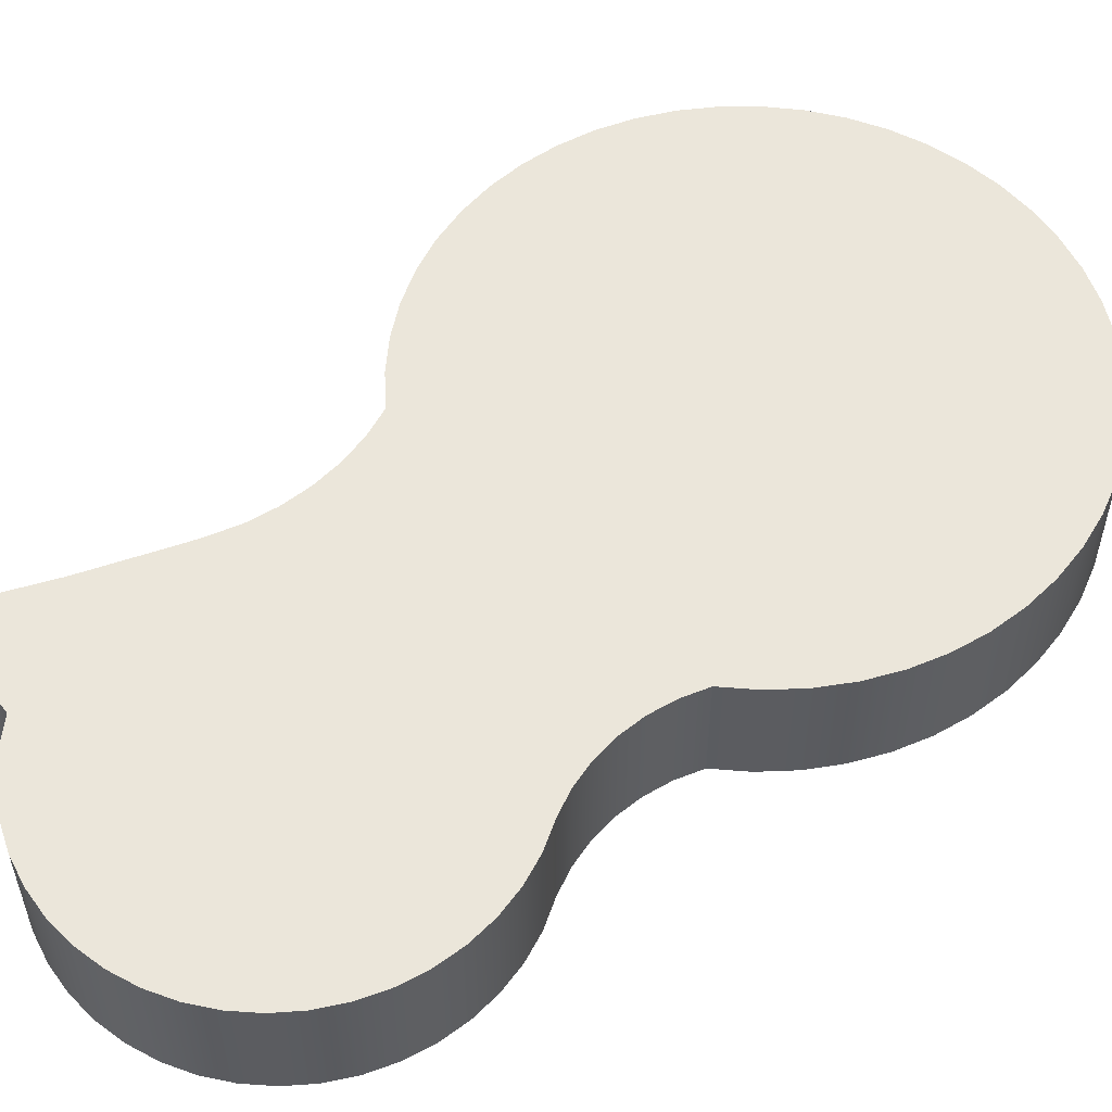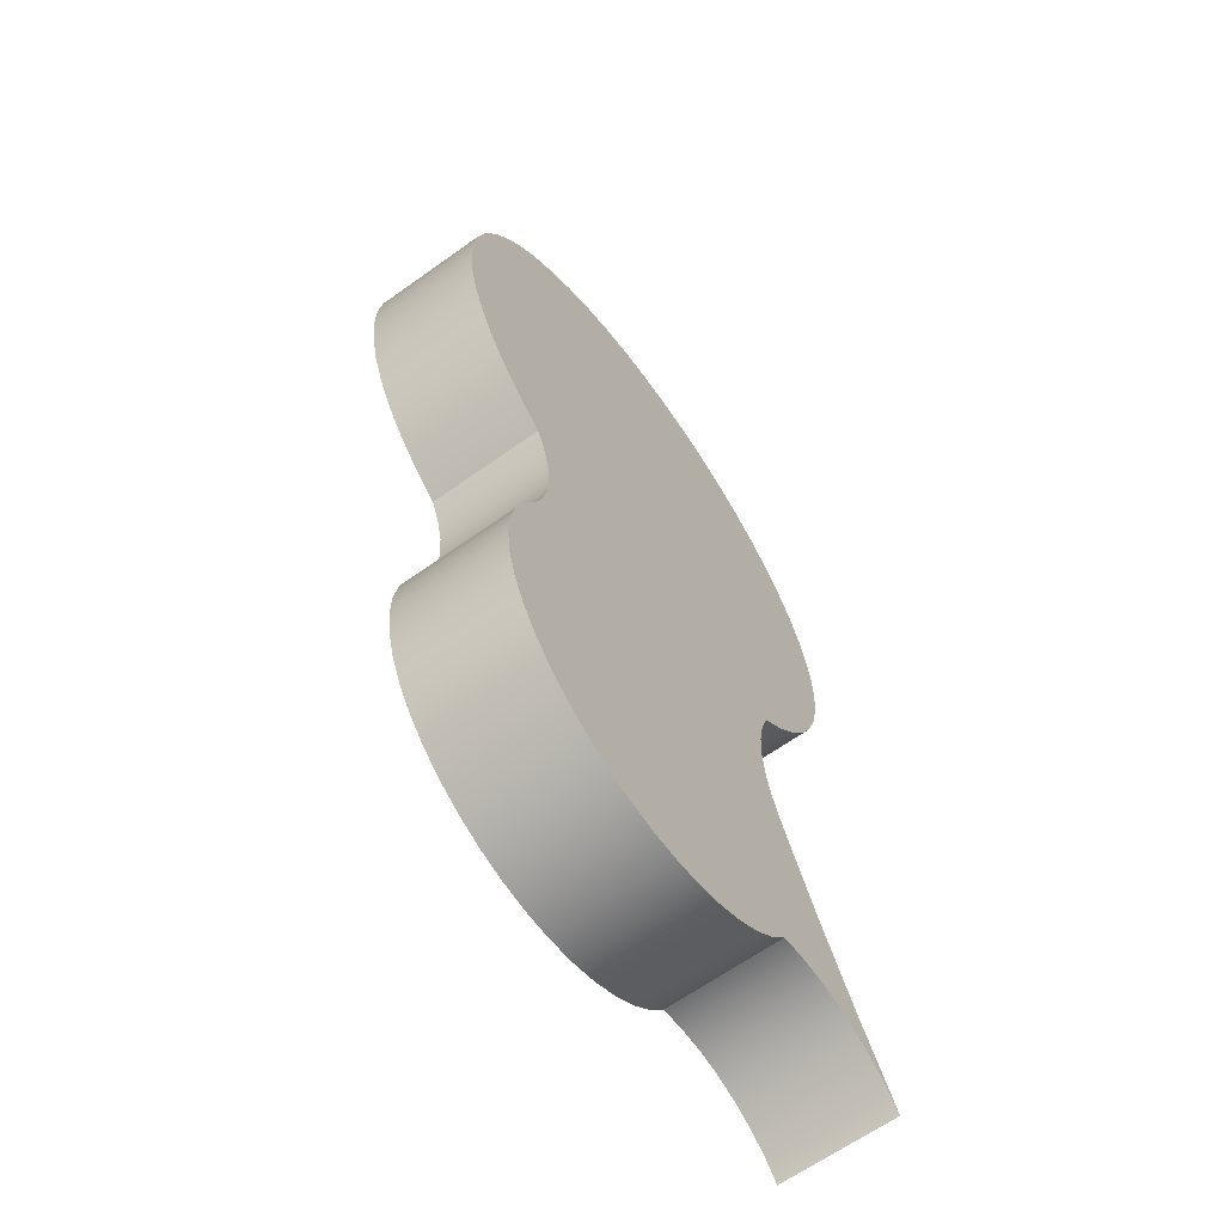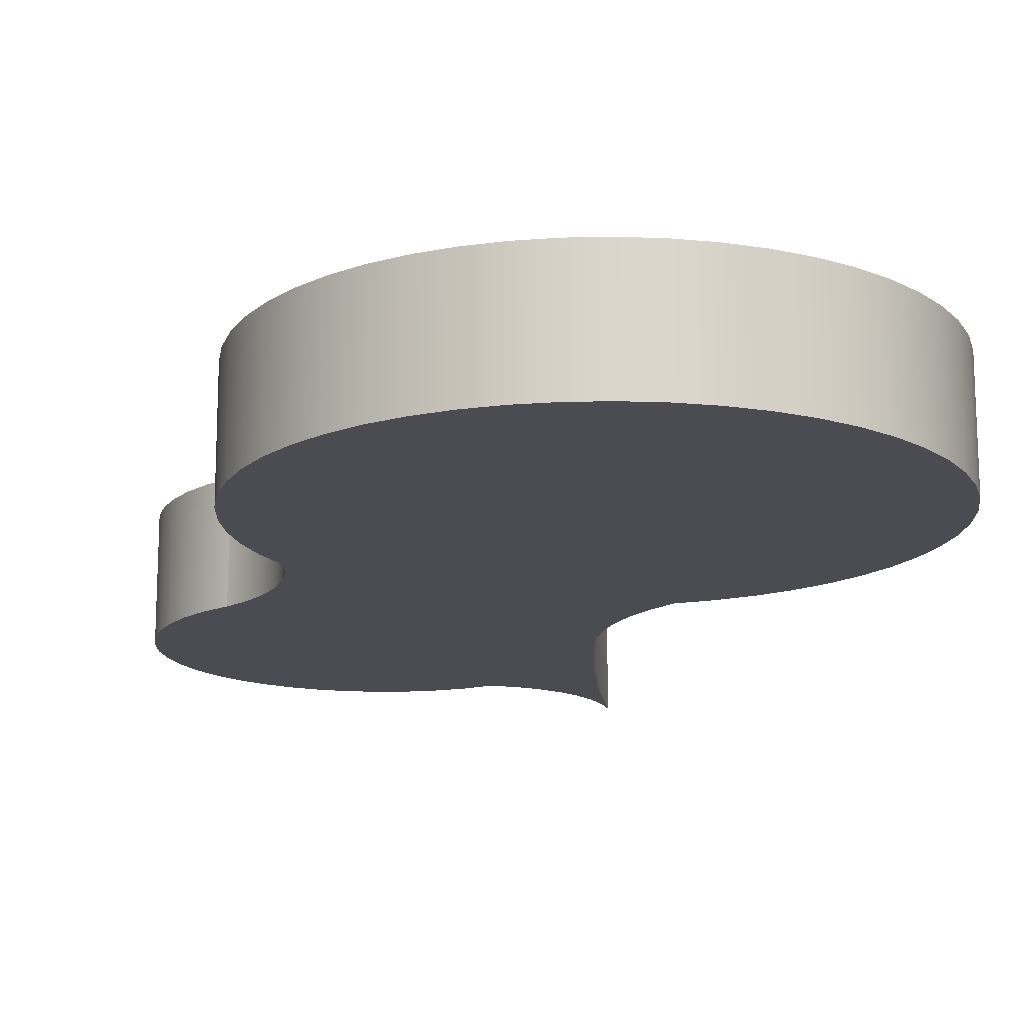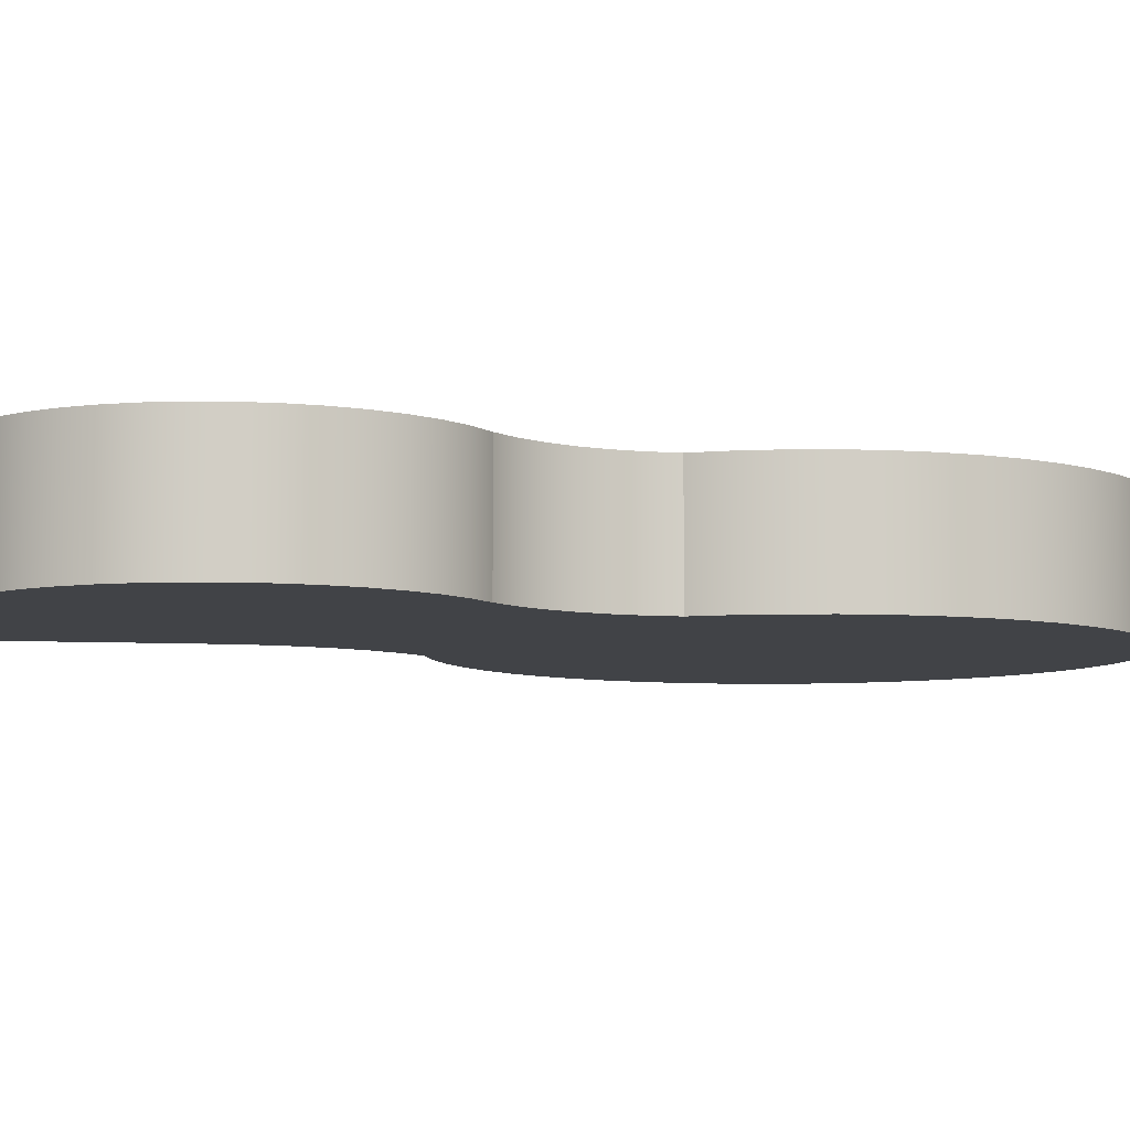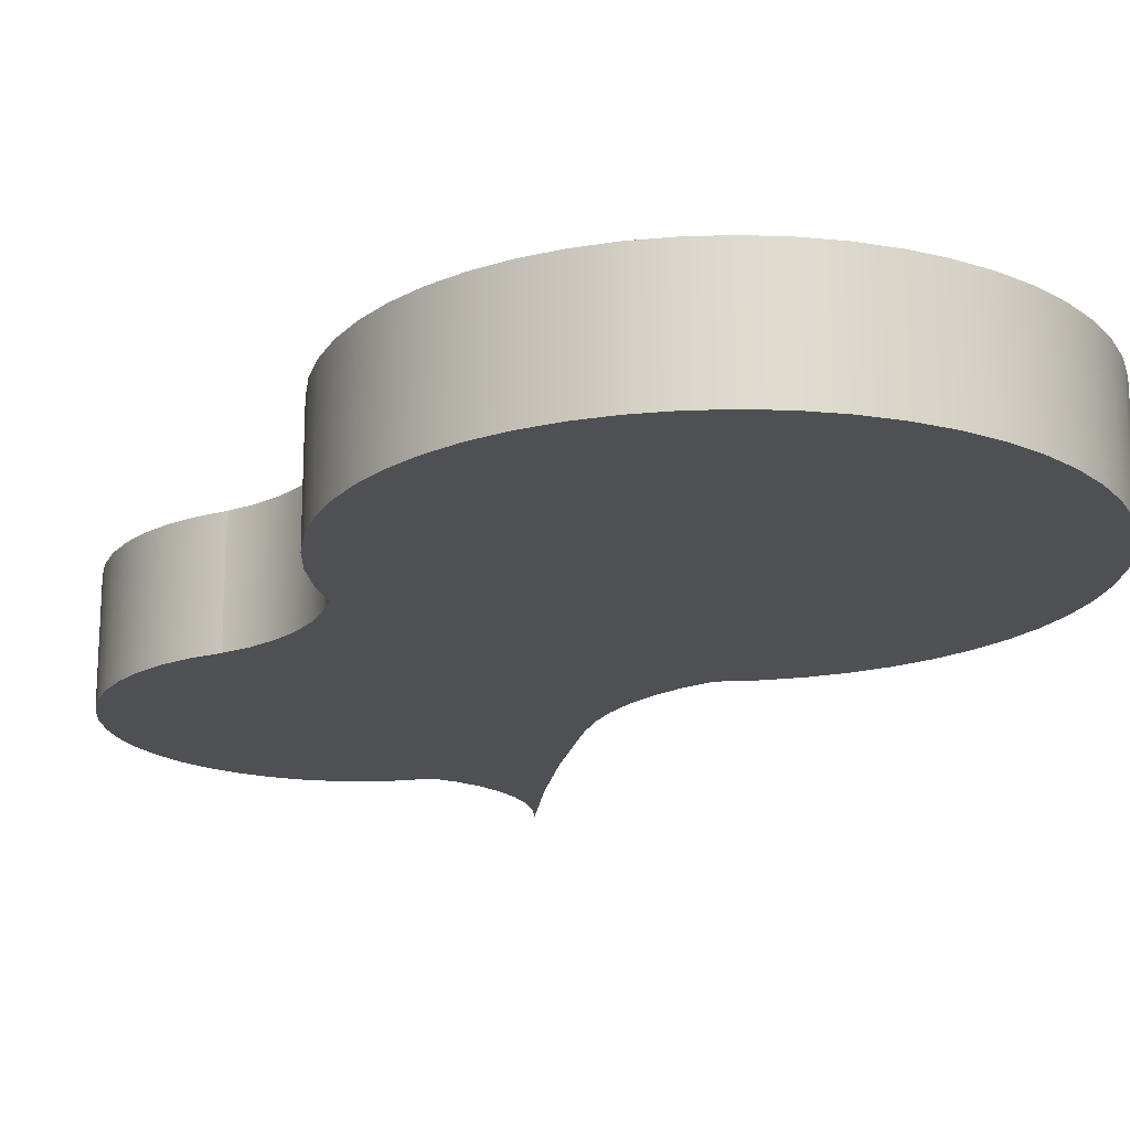
<metadata>
{"format":"obj","ext":"obj","renderer":"f3d","projection":"perspective","resolution":1024,"background":"white","views":[{"elev":55.0,"azim":-134.6,"up":"+Y"},{"elev":-64.6,"azim":-54.3,"up":"+Z"},{"elev":-15.5,"azim":-23.0,"up":"+Y"},{"elev":-7.1,"azim":-124.1,"up":"+Y"},{"elev":-18.8,"azim":-36.1,"up":"+Y"}]}
</metadata>
<code>
v 6.323 2 22
v 6.323 -2 22
v 6.388 -2 21.86
v 6.449 -2 21.72
v 6.507 -2 21.58
v 6.507 2 21.58
v 6.449 2 21.72
v 6.388 2 21.86
v 0.05885 -2 26
v 0.004736 -2 26
v -0.04938 -2 26
v -0.1035 -2 26
v -0.04938 -2 26
v 0.004734 -2 26
v 6.323 -2 22
v 5.953 -2 22.99
v 5.717 -2 24.01
v 5.617 -2 25.06
v 5.656 -2 26.11
v 5.834 -2 27.15
v 6.146 -2 28.15
v 7.07 -2 28.98
v 7.885 -2 29.92
v 8.577 -2 30.95
v 9.136 -2 32.06
v 9.553 -2 33.23
v 9.823 -2 34.44
v 9.94 -2 35.67
v 9.904 -2 36.91
v 9.714 -2 38.14
v 9.374 -2 39.33
v 8.888 -2 40.48
v 8.265 -2 41.55
v 7.513 -2 42.54
v 6.645 -2 43.42
v 5.674 -2 44.2
v 4.615 -2 44.84
v 3.483 -2 45.35
v 2.297 -2 45.72
v 1.075 -2 45.94
v -0.164 -2 46
v -1.402 -2 45.91
v -2.619 -2 45.66
v -3.796 -2 45.27
v -4.916 -2 44.74
v -5.961 -2 44.07
v -6.915 -2 43.27
v -7.763 -2 42.37
v -8.493 -2 41.36
v -9.093 -2 40.28
v -9.553 -2 39.13
v -9.867 -2 37.92
v -10.03 -2 36.69
v -10.04 -2 35.45
v -9.895 -2 34.22
v -9.599 -2 33.02
v -9.156 -2 31.86
v -8.572 -2 30.76
v -7.858 -2 29.75
v -7.023 -2 28.83
v -6.081 -2 28.02
v -5.73 -2 27.15
v -5.512 -2 26.23
v -5.433 -2 25.29
v -5.494 -2 24.36
v -5.694 -2 23.44
v -6.029 -2 22.56
v -6.481 -2 21.65
v -6.796 -2 20.68
v -6.968 -2 19.67
v -6.992 -2 18.66
v -6.868 -2 17.65
v -6.598 -2 16.66
v -6.19 -2 15.73
v -5.65 -2 14.87
v -4.991 -2 14.09
v -4.226 -2 13.42
v -3.372 -2 12.87
v -2.446 -2 12.44
v -1.469 -2 12.16
v -0.4603 -2 12.02
v 0.5578 -2 12.02
v 1.564 -2 12.18
v 2.537 -2 12.48
v 3.457 -2 12.91
v 4.303 -2 13.48
v 5.059 -2 14.16
v 5.707 -2 14.95
v 6.567 -2 15.07
v 7.436 -2 15.04
v 8.288 -2 14.87
v 9.098 -2 14.56
v 9.845 -2 14.12
v 10.51 -2 13.55
v 11.06 -2 12.88
v 9.411 -2 15.71
v 7.892 -2 18.61
v 6.507 -2 21.58
v 6.449 -2 21.72
v 6.388 -2 21.86
v 6.323 -2 22
v 6.323 2 22
v 5.953 2 22.99
v 5.717 2 24.01
v 5.617 2 25.06
v 5.656 2 26.11
v 5.834 2 27.15
v 6.146 2 28.15
v 6.146 -2 28.15
v 5.834 -2 27.15
v 5.656 -2 26.11
v 5.617 -2 25.06
v 5.717 -2 24.01
v 5.953 -2 22.99
v 11.06 -2 12.88
v 11.06 2 12.88
v 9.411 2 15.71
v 7.892 2 18.61
v 6.507 2 21.58
v 6.507 -2 21.58
v 7.892 -2 18.61
v 9.411 -2 15.71
v 5.707 -2 14.95
v 5.707 2 14.95
v 6.567 2 15.07
v 7.436 2 15.04
v 8.288 2 14.87
v 9.098 2 14.56
v 9.845 2 14.12
v 10.51 2 13.55
v 11.06 2 12.88
v 11.06 -2 12.88
v 10.51 -2 13.55
v 9.845 -2 14.12
v 9.098 -2 14.56
v 8.288 -2 14.87
v 7.436 -2 15.04
v 6.567 -2 15.07
v 6.146 -2 28.15
v 6.146 2 28.15
v 7.07 2 28.98
v 7.885 2 29.92
v 8.577 2 30.95
v 9.136 2 32.06
v 9.553 2 33.23
v 9.823 2 34.44
v 9.94 2 35.67
v 9.904 2 36.91
v 9.714 2 38.14
v 9.374 2 39.33
v 8.888 2 40.48
v 8.265 2 41.55
v 7.513 2 42.54
v 6.645 2 43.42
v 5.674 2 44.2
v 4.615 2 44.84
v 3.483 2 45.35
v 2.297 2 45.72
v 1.075 2 45.94
v -0.164 2 46
v -1.402 2 45.91
v -2.619 2 45.66
v -3.796 2 45.27
v -4.916 2 44.74
v -5.961 2 44.07
v -6.915 2 43.27
v -7.763 2 42.37
v -8.493 2 41.36
v -9.093 2 40.28
v -9.553 2 39.13
v -9.867 2 37.92
v -10.03 2 36.69
v -10.04 2 35.45
v -9.895 2 34.22
v -9.599 2 33.02
v -9.156 2 31.86
v -8.572 2 30.76
v -7.858 2 29.75
v -7.023 2 28.83
v -6.081 2 28.02
v -6.081 -2 28.02
v -7.023 -2 28.83
v -7.858 -2 29.75
v -8.572 -2 30.76
v -9.156 -2 31.86
v -9.599 -2 33.02
v -9.895 -2 34.22
v -10.04 -2 35.45
v -10.03 -2 36.69
v -9.867 -2 37.92
v -9.553 -2 39.13
v -9.093 -2 40.28
v -8.493 -2 41.36
v -7.763 -2 42.37
v -6.915 -2 43.27
v -5.961 -2 44.07
v -4.916 -2 44.74
v -3.796 -2 45.27
v -2.619 -2 45.66
v -1.402 -2 45.91
v -0.164 -2 46
v 1.075 -2 45.94
v 2.297 -2 45.72
v 3.483 -2 45.35
v 4.615 -2 44.84
v 5.674 -2 44.2
v 6.645 -2 43.42
v 7.513 -2 42.54
v 8.265 -2 41.55
v 8.888 -2 40.48
v 9.374 -2 39.33
v 9.714 -2 38.14
v 9.904 -2 36.91
v 9.94 -2 35.67
v 9.823 -2 34.44
v 9.553 -2 33.23
v 9.136 -2 32.06
v 8.577 -2 30.95
v 7.885 -2 29.92
v 7.07 -2 28.98
v 0.05885 -2 26
v 0.05885 2 26
v 0.004736 2 26
v -0.04938 2 26
v -0.1035 2 26
v -0.1035 -2 26
v -0.04938 -2 26
v 0.004736 -2 26
v -6.081 -2 28.02
v -6.081 2 28.02
v -5.73 2 27.15
v -5.512 2 26.23
v -5.433 2 25.29
v -5.494 2 24.36
v -5.694 2 23.44
v -6.029 2 22.56
v -6.029 -2 22.56
v -5.694 -2 23.44
v -5.494 -2 24.36
v -5.433 -2 25.29
v -5.512 -2 26.23
v -5.73 -2 27.15
v 6.323 2 22
v 6.388 2 21.86
v 6.449 2 21.72
v 6.507 2 21.58
v 7.892 2 18.61
v 9.411 2 15.71
v 11.06 2 12.88
v 10.51 2 13.55
v 9.845 2 14.12
v 9.098 2 14.56
v 8.288 2 14.87
v 7.436 2 15.04
v 6.567 2 15.07
v 5.707 2 14.95
v 5.059 2 14.16
v 4.303 2 13.48
v 3.457 2 12.91
v 2.537 2 12.48
v 1.564 2 12.18
v 0.5578 2 12.02
v -0.4603 2 12.02
v -1.469 2 12.16
v -2.446 2 12.44
v -3.372 2 12.87
v -4.226 2 13.42
v -4.991 2 14.09
v -5.65 2 14.87
v -6.19 2 15.73
v -6.598 2 16.66
v -6.868 2 17.65
v -6.992 2 18.66
v -6.968 2 19.67
v -6.796 2 20.68
v -6.481 2 21.65
v -6.029 2 22.56
v -5.694 2 23.44
v -5.494 2 24.36
v -5.433 2 25.29
v -5.512 2 26.23
v -5.73 2 27.15
v -6.081 2 28.02
v -7.023 2 28.83
v -7.858 2 29.75
v -8.572 2 30.76
v -9.156 2 31.86
v -9.599 2 33.02
v -9.895 2 34.22
v -10.04 2 35.45
v -10.03 2 36.69
v -9.867 2 37.92
v -9.553 2 39.13
v -9.093 2 40.28
v -8.493 2 41.36
v -7.763 2 42.37
v -6.915 2 43.27
v -5.961 2 44.07
v -4.916 2 44.74
v -3.796 2 45.27
v -2.619 2 45.66
v -1.402 2 45.91
v -0.164 2 46
v 1.075 2 45.94
v 2.297 2 45.72
v 3.483 2 45.35
v 4.615 2 44.84
v 5.674 2 44.2
v 6.645 2 43.42
v 7.513 2 42.54
v 8.265 2 41.55
v 8.888 2 40.48
v 9.374 2 39.33
v 9.714 2 38.14
v 9.904 2 36.91
v 9.94 2 35.67
v 9.823 2 34.44
v 9.553 2 33.23
v 9.136 2 32.06
v 8.577 2 30.95
v 7.885 2 29.92
v 7.07 2 28.98
v 6.146 2 28.15
v 5.834 2 27.15
v 5.656 2 26.11
v 5.617 2 25.06
v 5.717 2 24.01
v 5.953 2 22.99
v 0.05885 2 26
v 0.004734 2 26
v -0.04938 2 26
v -0.1035 2 26
v -0.04938 2 26
v 0.004736 2 26
v 0.05885 2 26
v 0.05885 -2 26
v 0.004734 -2 26
v -0.04938 -2 26
v -0.1035 -2 26
v -0.1035 2 26
v -0.04938 2 26
v 0.004734 2 26
v -6.029 -2 22.56
v -6.029 2 22.56
v -6.481 2 21.65
v -6.796 2 20.68
v -6.968 2 19.67
v -6.992 2 18.66
v -6.868 2 17.65
v -6.598 2 16.66
v -6.19 2 15.73
v -5.65 2 14.87
v -4.991 2 14.09
v -4.226 2 13.42
v -3.372 2 12.87
v -2.446 2 12.44
v -1.469 2 12.16
v -0.4603 2 12.02
v 0.5578 2 12.02
v 1.564 2 12.18
v 2.537 2 12.48
v 3.457 2 12.91
v 4.303 2 13.48
v 5.059 2 14.16
v 5.707 2 14.95
v 5.707 -2 14.95
v 5.059 -2 14.16
v 4.303 -2 13.48
v 3.457 -2 12.91
v 2.537 -2 12.48
v 1.564 -2 12.18
v 0.5578 -2 12.02
v -0.4603 -2 12.02
v -1.469 -2 12.16
v -2.446 -2 12.44
v -3.372 -2 12.87
v -4.226 -2 13.42
v -4.991 -2 14.09
v -5.65 -2 14.87
v -6.19 -2 15.73
v -6.598 -2 16.66
v -6.868 -2 17.65
v -6.992 -2 18.66
v -6.968 -2 19.67
v -6.796 -2 20.68
v -6.481 -2 21.65
f 1 2 8
f 8 2 3
f 8 3 7
f 7 3 4
f 7 4 6
f 6 4 5
f 10 64 9
f 9 64 19
f 9 19 14
f 14 19 20
f 14 20 21
f 10 11 64
f 64 11 12
f 64 12 63
f 63 12 62
f 62 12 61
f 61 12 44
f 61 44 45
f 13 41 12
f 12 41 42
f 12 42 43
f 13 14 41
f 41 14 40
f 40 14 39
f 39 14 38
f 38 14 21
f 38 21 37
f 37 21 36
f 36 21 35
f 35 21 22
f 35 22 34
f 34 22 23
f 34 23 33
f 33 23 24
f 33 24 32
f 32 24 25
f 32 25 31
f 31 25 26
f 31 26 30
f 30 26 27
f 30 27 29
f 29 27 28
f 100 15 67
f 67 15 16
f 67 16 66
f 66 16 17
f 66 17 65
f 65 17 18
f 65 18 64
f 64 18 19
f 43 44 12
f 45 46 61
f 61 46 47
f 61 47 60
f 60 47 48
f 60 48 59
f 59 48 49
f 59 49 58
f 58 49 50
f 58 50 57
f 57 50 51
f 57 51 56
f 56 51 52
f 56 52 55
f 55 52 53
f 55 53 54
f 100 67 99
f 99 67 68
f 99 68 98
f 98 68 69
f 98 69 70
f 71 72 70
f 70 72 73
f 70 73 74
f 74 75 70
f 70 75 76
f 70 76 77
f 77 78 70
f 70 78 79
f 70 79 80
f 70 80 98
f 98 80 81
f 98 81 82
f 82 83 98
f 98 83 84
f 98 84 85
f 85 86 98
f 98 86 87
f 98 87 88
f 98 88 97
f 97 88 89
f 97 89 96
f 96 89 90
f 96 90 91
f 91 92 96
f 96 92 93
f 96 93 94
f 94 95 96
f 101 102 114
f 114 102 103
f 114 103 113
f 113 103 104
f 113 104 112
f 112 104 105
f 112 105 111
f 111 105 106
f 111 106 110
f 110 106 107
f 110 107 109
f 109 107 108
f 115 116 122
f 122 116 117
f 122 117 121
f 121 117 118
f 121 118 120
f 120 118 119
f 123 124 138
f 138 124 125
f 138 125 137
f 137 125 126
f 137 126 136
f 136 126 127
f 136 127 135
f 135 127 128
f 135 128 134
f 134 128 129
f 134 129 133
f 133 129 130
f 133 130 132
f 132 130 131
f 139 140 220
f 220 140 141
f 220 141 219
f 219 141 142
f 219 142 218
f 218 142 143
f 218 143 217
f 217 143 144
f 217 144 216
f 216 144 145
f 216 145 215
f 215 145 146
f 215 146 214
f 214 146 147
f 214 147 213
f 213 147 148
f 213 148 212
f 212 148 149
f 212 149 211
f 211 149 150
f 211 150 210
f 210 150 151
f 210 151 209
f 209 151 152
f 209 152 208
f 208 152 153
f 208 153 207
f 207 153 154
f 207 154 206
f 206 154 155
f 206 155 205
f 205 155 156
f 205 156 204
f 204 156 157
f 204 157 203
f 203 157 158
f 203 158 202
f 202 158 159
f 202 159 201
f 201 159 160
f 201 160 200
f 200 160 161
f 200 161 199
f 199 161 162
f 199 162 198
f 198 162 163
f 198 163 197
f 197 163 164
f 197 164 196
f 196 164 165
f 196 165 195
f 195 165 166
f 195 166 194
f 194 166 167
f 194 167 193
f 193 167 168
f 193 168 192
f 192 168 169
f 192 169 191
f 191 169 170
f 191 170 190
f 190 170 171
f 190 171 189
f 189 171 172
f 189 172 188
f 188 172 173
f 188 173 187
f 187 173 174
f 187 174 186
f 186 174 175
f 186 175 185
f 185 175 176
f 185 176 184
f 184 176 177
f 184 177 183
f 183 177 178
f 183 178 182
f 182 178 179
f 182 179 181
f 181 179 180
f 221 222 228
f 228 222 223
f 228 223 227
f 227 223 224
f 227 224 226
f 226 224 225
f 229 230 242
f 242 230 231
f 242 231 241
f 241 231 232
f 241 232 240
f 240 232 233
f 240 233 239
f 239 233 234
f 239 234 238
f 238 234 235
f 238 235 237
f 237 235 236
f 328 243 277
f 277 243 244
f 277 244 245
f 277 245 276
f 276 245 246
f 276 246 275
f 275 246 274
f 274 246 264
f 274 264 265
f 247 256 246
f 246 256 257
f 246 257 258
f 256 247 255
f 255 247 248
f 255 248 254
f 254 248 253
f 253 248 252
f 252 248 251
f 251 248 250
f 250 248 249
f 258 259 246
f 246 259 260
f 246 260 261
f 261 262 246
f 246 262 263
f 246 263 264
f 265 266 274
f 274 266 267
f 274 267 268
f 268 269 274
f 274 269 270
f 274 270 273
f 273 270 271
f 273 271 272
f 277 278 328
f 328 278 327
f 327 278 279
f 327 279 326
f 326 279 280
f 326 280 325
f 325 280 329
f 325 329 330
f 281 332 280
f 280 332 333
f 280 333 334
f 281 282 332
f 332 282 283
f 332 283 300
f 300 283 299
f 299 283 298
f 298 283 297
f 297 283 284
f 297 284 296
f 296 284 285
f 296 285 295
f 295 285 286
f 295 286 294
f 294 286 287
f 294 287 293
f 293 287 288
f 293 288 292
f 292 288 289
f 292 289 291
f 291 289 290
f 300 301 332
f 332 301 302
f 332 302 303
f 304 330 303
f 303 330 331
f 303 331 332
f 304 305 330
f 330 305 306
f 330 306 323
f 323 306 307
f 323 307 308
f 308 309 323
f 323 309 322
f 322 309 310
f 322 310 321
f 321 310 311
f 321 311 320
f 320 311 312
f 320 312 319
f 319 312 313
f 319 313 318
f 318 313 314
f 318 314 317
f 317 314 315
f 317 315 316
f 323 324 330
f 330 324 325
f 334 329 280
f 335 336 342
f 342 336 337
f 342 337 341
f 341 337 338
f 341 338 340
f 340 338 339
f 343 344 386
f 386 344 345
f 386 345 385
f 385 345 346
f 385 346 384
f 384 346 347
f 384 347 383
f 383 347 348
f 383 348 382
f 382 348 349
f 382 349 381
f 381 349 350
f 381 350 380
f 380 350 351
f 380 351 379
f 379 351 352
f 379 352 378
f 378 352 353
f 378 353 377
f 377 353 354
f 377 354 376
f 376 354 355
f 376 355 375
f 375 355 356
f 375 356 374
f 374 356 357
f 374 357 373
f 373 357 358
f 373 358 372
f 372 358 359
f 372 359 371
f 371 359 360
f 371 360 370
f 370 360 361
f 370 361 369
f 369 361 362
f 369 362 368
f 368 362 363
f 368 363 367
f 367 363 364
f 367 364 366
f 366 364 365

</code>
